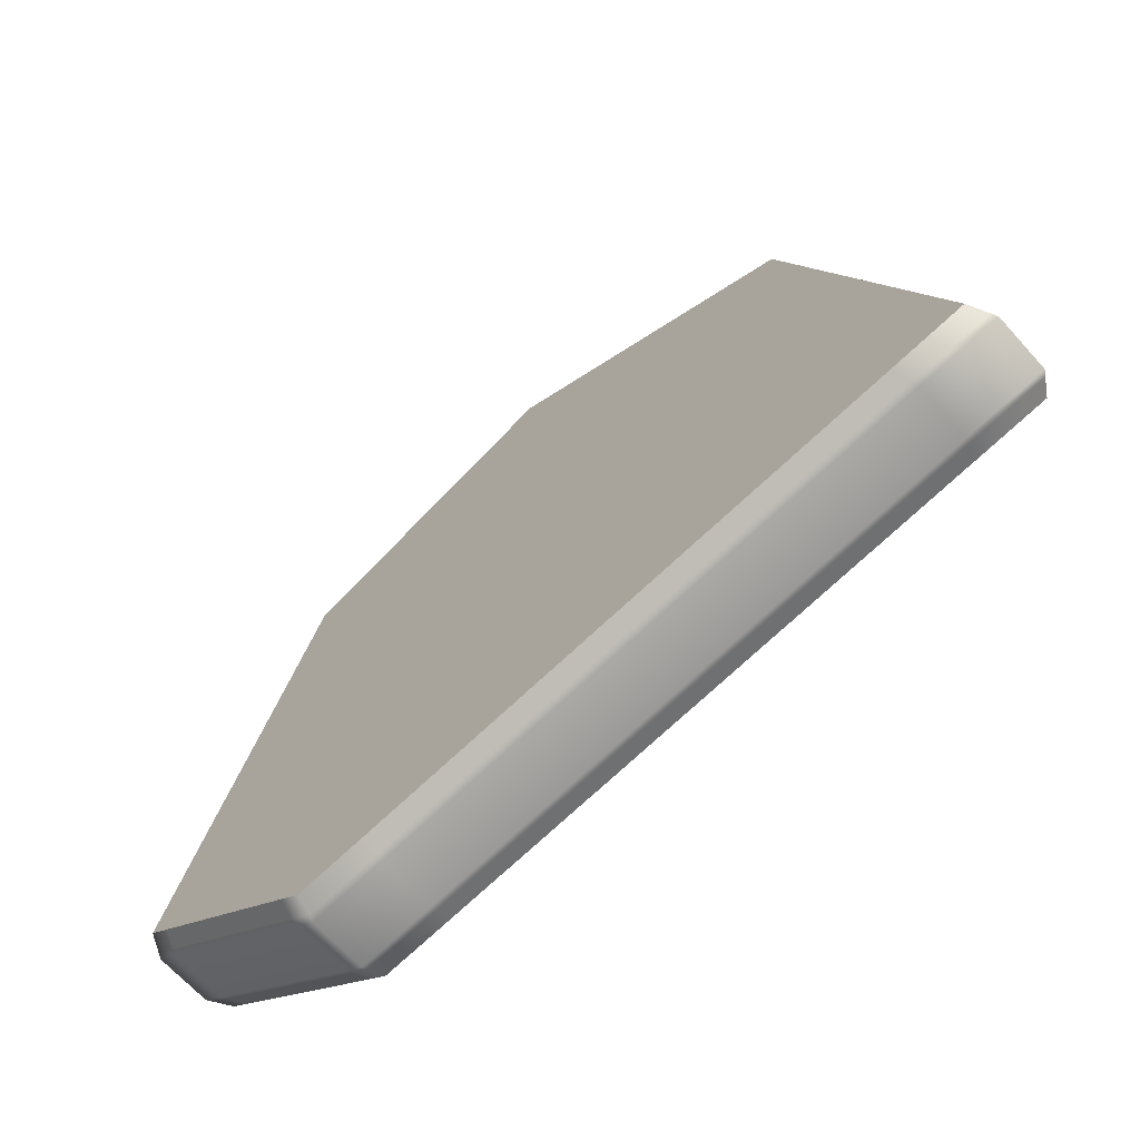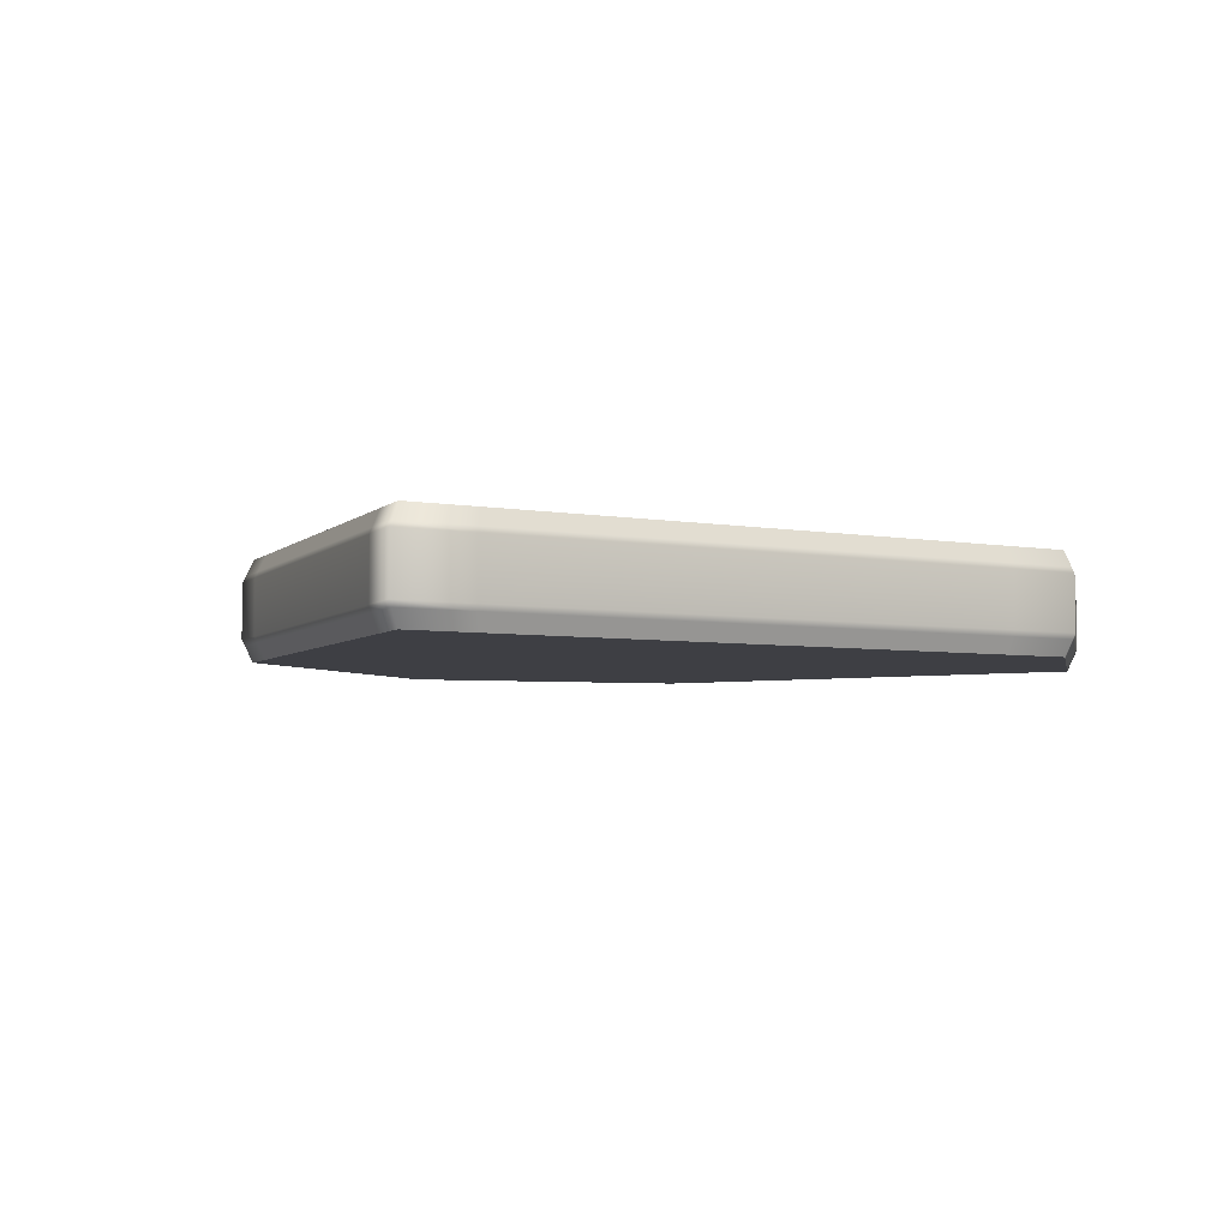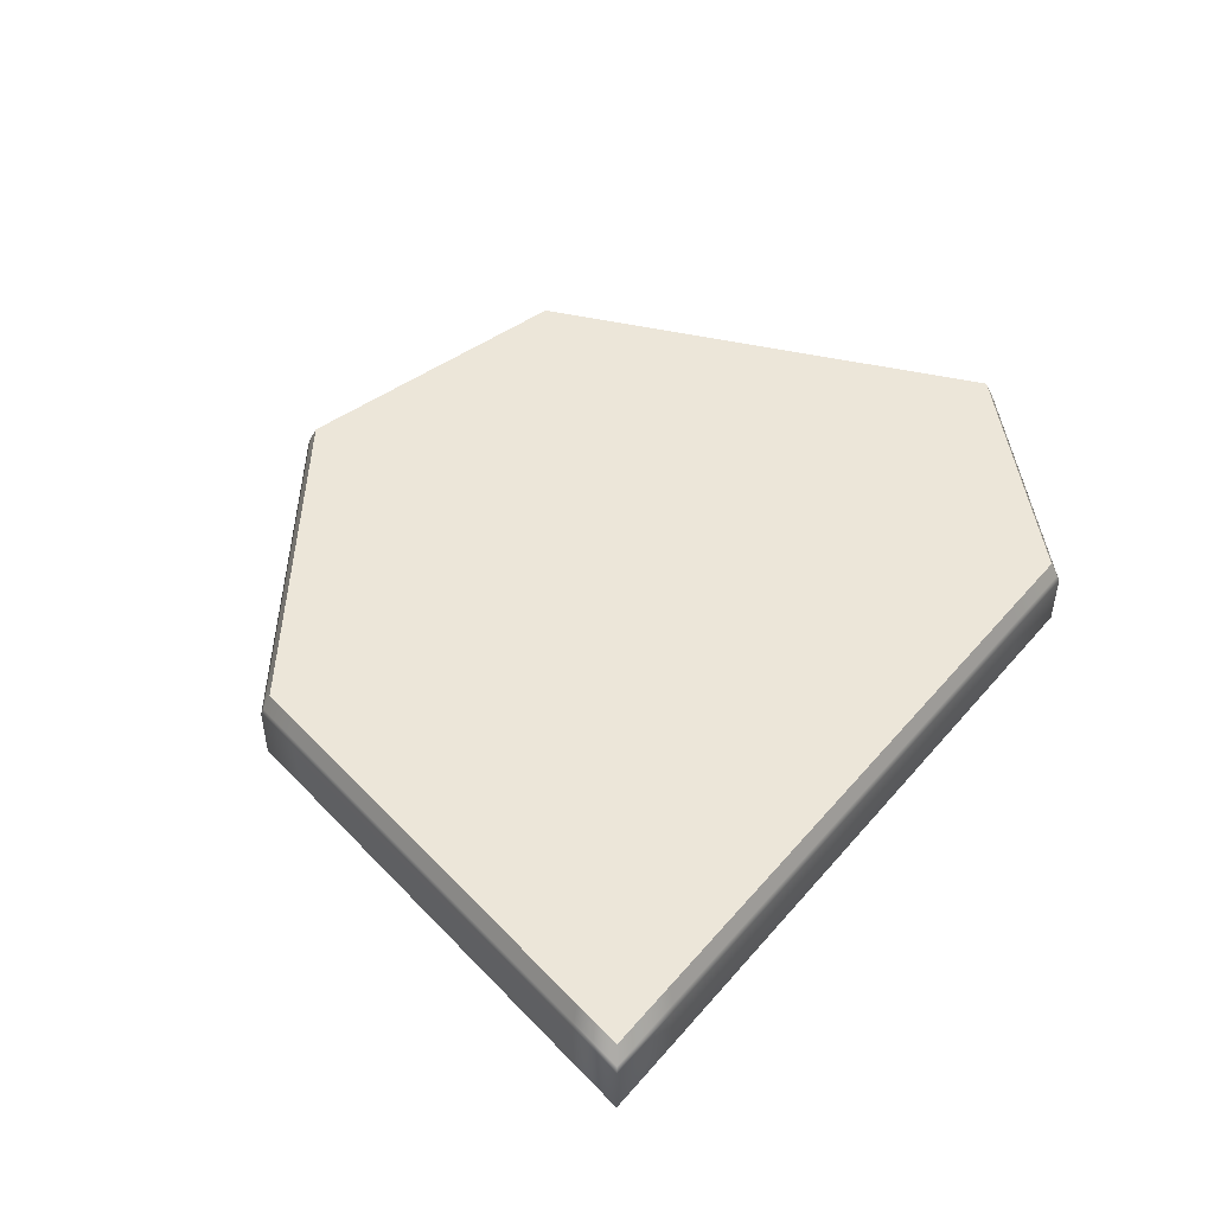
<metadata>
{"format":"obj","ext":"obj","renderer":"f3d","projection":"perspective","resolution":1024,"background":"white","views":[{"elev":-67.6,"azim":-137.9,"up":"+Y"},{"elev":-4.4,"azim":-38.5,"up":"+Z"},{"elev":48.7,"azim":-57.9,"up":"+Z"}]}
</metadata>
<code>
g default
v 1.755 0.8078 0
v 1.755 0.8078 0.45
v 5.065 3.288 0
v 5.065 3.288 0.45
v 5.295 0.838 0
v 5.295 0.838 0.45
v 5.328 0.8074 0.225
v 1.694 0.7714 0.225
v 3.967 0.5587 0
v 3.966 0.5157 0.225
v 3.967 0.5388 0.04625
v 1.727 0.791 0.04625
v 2.632 0.709 0
v 2.622 0.6901 0.04625
v 2.627 0.6996 0.02312
v 1.741 0.7994 0.02312
v 2.079 0.7713 0
v 2.07 0.7623 0.02312
v 2.062 0.7533 0.04625
v 3.967 0.5488 0.02312
v 3.3 0.6339 0
v 3.297 0.6241 0.02312
v 3.295 0.6144 0.04625
v 2.611 0.6682 0.225
v 1.71 0.7812 0.07312
v 2.617 0.6792 0.07312
v 2.052 0.7428 0.07312
v 1.694 0.7714 0.1
v 2.611 0.6682 0.1
v 2.041 0.7323 0.1
v 2.041 0.7323 0.225
v 3.966 0.5272 0.07312
v 3.292 0.6031 0.07312
v 3.966 0.5157 0.1
v 3.29 0.5918 0.1
v 3.29 0.5918 0.225
v 5.31 0.8238 0.04625
v 4.845 0.46 0
v 4.852 0.4391 0.04625
v 4.848 0.4495 0.02312
v 4.52 0.4965 0
v 4.522 0.4863 0.02312
v 4.524 0.4761 0.04625
v 4.939 0.5393 0
v 4.95 0.5212 0.04625
v 4.945 0.5303 0.02312
v 5.302 0.8309 0.02312
v 5.1 0.6747 0
v 5.107 0.6667 0.02312
v 5.114 0.6586 0.04625
v 4.861 0.4149 0.225
v 4.857 0.427 0.07312
v 4.525 0.4643 0.07312
v 4.861 0.4149 0.1
v 4.527 0.4525 0.1
v 4.527 0.4525 0.225
v 5.319 0.8156 0.07312
v 4.956 0.5107 0.07312
v 5.121 0.6493 0.07312
v 4.963 0.5002 0.225
v 4.963 0.5002 0.1
v 5.328 0.8074 0.1
v 5.129 0.64 0.1
v 5.129 0.64 0.225
v 3.967 0.5587 0.45
v 1.71 0.7812 0.3769
v 3.966 0.5272 0.3769
v 2.617 0.6792 0.3769
v 1.694 0.7714 0.35
v 2.611 0.6682 0.35
v 2.041 0.7323 0.35
v 2.052 0.7428 0.3769
v 3.966 0.5157 0.35
v 3.29 0.5918 0.35
v 3.292 0.6031 0.3769
v 2.632 0.709 0.45
v 1.727 0.791 0.4037
v 2.622 0.6901 0.4037
v 2.062 0.7533 0.4037
v 1.741 0.7994 0.4269
v 2.627 0.6996 0.4269
v 2.07 0.7623 0.4269
v 2.079 0.7713 0.45
v 3.967 0.5388 0.4037
v 3.295 0.6144 0.4037
v 3.967 0.5488 0.4269
v 3.297 0.6241 0.4269
v 3.3 0.6339 0.45
v 5.319 0.8156 0.3769
v 4.857 0.427 0.3769
v 4.861 0.4149 0.35
v 4.527 0.4525 0.35
v 4.525 0.4643 0.3769
v 4.956 0.5107 0.3769
v 4.963 0.5002 0.35
v 5.328 0.8074 0.35
v 5.129 0.64 0.35
v 5.121 0.6493 0.3769
v 4.845 0.46 0.45
v 4.852 0.4391 0.4037
v 4.524 0.4761 0.4037
v 4.848 0.4495 0.4269
v 4.522 0.4863 0.4269
v 4.52 0.4965 0.45
v 5.31 0.8238 0.4037
v 4.95 0.5212 0.4037
v 5.114 0.6586 0.4037
v 4.939 0.5393 0.45
v 4.945 0.5303 0.4269
v 5.302 0.8309 0.4269
v 5.107 0.6667 0.4269
v 5.1 0.6747 0.45
v 5.105 3.32 0.225
v 5.673 1.434 0
v 5.724 1.431 0.225
v 5.697 1.432 0.04625
v 5.65 1.137 0
v 5.671 1.127 0.04625
v 5.661 1.132 0.02312
v 5.489 1.001 0
v 5.498 0.9953 0.02312
v 5.507 0.9892 0.04625
v 5.685 1.433 0.02312
v 5.744 1.216 0
v 5.757 1.213 0.02312
v 5.77 1.21 0.04625
v 5.695 1.116 0.225
v 5.683 1.122 0.07312
v 5.517 0.9821 0.07312
v 5.695 1.116 0.1
v 5.528 0.975 0.1
v 5.528 0.975 0.225
v 5.71 1.432 0.07312
v 5.784 1.206 0.07312
v 5.724 1.431 0.1
v 5.799 1.203 0.1
v 5.799 1.203 0.225
v 5.084 3.303 0.04625
v 5.405 2.252 0
v 5.426 2.257 0.04625
v 5.416 2.255 0.02312
v 5.552 1.804 0
v 5.563 1.806 0.02312
v 5.574 1.807 0.04625
v 5.258 2.7 0
v 5.279 2.707 0.04625
v 5.269 2.704 0.02312
v 5.075 3.295 0.02312
v 5.137 3.071 0
v 5.146 3.076 0.02312
v 5.156 3.081 0.04625
v 5.451 2.263 0.225
v 5.439 2.26 0.07312
v 5.587 1.808 0.07312
v 5.451 2.263 0.1
v 5.6 1.81 0.1
v 5.6 1.81 0.225
v 5.094 3.311 0.07312
v 5.291 2.712 0.07312
v 5.168 3.088 0.07312
v 5.303 2.717 0.225
v 5.303 2.717 0.1
v 5.105 3.32 0.1
v 5.179 3.094 0.1
v 5.179 3.094 0.225
v 5.673 1.434 0.45
v 5.71 1.432 0.3769
v 5.683 1.122 0.3769
v 5.695 1.116 0.35
v 5.528 0.975 0.35
v 5.517 0.9821 0.3769
v 5.724 1.431 0.35
v 5.799 1.203 0.35
v 5.784 1.206 0.3769
v 5.65 1.137 0.45
v 5.671 1.127 0.4037
v 5.507 0.9892 0.4037
v 5.661 1.132 0.4269
v 5.498 0.9953 0.4269
v 5.489 1.001 0.45
v 5.697 1.432 0.4037
v 5.77 1.21 0.4037
v 5.685 1.433 0.4269
v 5.757 1.213 0.4269
v 5.744 1.216 0.45
v 5.094 3.311 0.3769
v 5.439 2.26 0.3769
v 5.451 2.263 0.35
v 5.6 1.81 0.35
v 5.587 1.808 0.3769
v 5.291 2.712 0.3769
v 5.303 2.717 0.35
v 5.105 3.32 0.35
v 5.179 3.094 0.35
v 5.168 3.088 0.3769
v 5.405 2.252 0.45
v 5.426 2.257 0.4037
v 5.574 1.807 0.4037
v 5.416 2.255 0.4269
v 5.563 1.806 0.4269
v 5.552 1.804 0.45
v 5.084 3.303 0.4037
v 5.279 2.707 0.4037
v 5.156 3.081 0.4037
v 5.258 2.7 0.45
v 5.269 2.704 0.4269
v 5.075 3.295 0.4269
v 5.146 3.076 0.4269
v 5.137 3.071 0.45
v 3.096 3.341 0
v 3.096 3.341 0.45
v 3.071 3.377 0.225
v 4.154 3.613 0
v 4.165 3.655 0.225
v 4.159 3.632 0.04625
v 4.704 3.417 0
v 4.715 3.434 0.04625
v 4.709 3.425 0.02312
v 4.932 3.336 0
v 4.939 3.344 0.02312
v 4.946 3.352 0.04625
v 4.156 3.622 0.02312
v 4.429 3.515 0
v 4.433 3.524 0.02312
v 4.437 3.533 0.04625
v 4.727 3.455 0.225
v 4.721 3.444 0.07312
v 4.954 3.361 0.07312
v 4.727 3.455 0.1
v 4.962 3.371 0.1
v 4.962 3.371 0.225
v 4.162 3.643 0.07312
v 4.442 3.544 0.07312
v 4.165 3.655 0.1
v 4.446 3.555 0.1
v 4.446 3.555 0.225
v 3.084 3.358 0.04625
v 3.792 3.742 0
v 3.79 3.764 0.04625
v 3.791 3.753 0.02312
v 3.926 3.694 0
v 3.927 3.704 0.02312
v 3.928 3.715 0.04625
v 3.646 3.657 0
v 3.639 3.677 0.04625
v 3.643 3.667 0.02312
v 3.09 3.349 0.02312
v 3.397 3.514 0
v 3.392 3.523 0.02312
v 3.387 3.532 0.04625
v 3.787 3.79 0.225
v 3.788 3.777 0.07312
v 3.929 3.727 0.07312
v 3.787 3.79 0.1
v 3.93 3.739 0.1
v 3.93 3.739 0.225
v 3.077 3.367 0.07312
v 3.636 3.689 0.07312
v 3.382 3.543 0.07312
v 3.632 3.7 0.225
v 3.632 3.7 0.1
v 3.071 3.377 0.1
v 3.376 3.553 0.1
v 3.376 3.553 0.225
v 4.154 3.613 0.45
v 4.162 3.643 0.3769
v 4.721 3.444 0.3769
v 4.727 3.455 0.35
v 4.962 3.371 0.35
v 4.954 3.361 0.3769
v 4.165 3.655 0.35
v 4.446 3.555 0.35
v 4.442 3.544 0.3769
v 4.704 3.417 0.45
v 4.715 3.434 0.4037
v 4.946 3.352 0.4037
v 4.709 3.425 0.4269
v 4.939 3.344 0.4269
v 4.932 3.336 0.45
v 4.159 3.632 0.4037
v 4.437 3.533 0.4037
v 4.156 3.622 0.4269
v 4.433 3.524 0.4269
v 4.429 3.515 0.45
v 3.077 3.367 0.3769
v 3.788 3.777 0.3769
v 3.787 3.79 0.35
v 3.93 3.739 0.35
v 3.929 3.727 0.3769
v 3.636 3.689 0.3769
v 3.632 3.7 0.35
v 3.071 3.377 0.35
v 3.376 3.553 0.35
v 3.382 3.543 0.3769
v 3.792 3.742 0.45
v 3.79 3.764 0.4037
v 3.928 3.715 0.4037
v 3.791 3.753 0.4269
v 3.927 3.704 0.4269
v 3.926 3.694 0.45
v 3.084 3.358 0.4037
v 3.639 3.677 0.4037
v 3.387 3.532 0.4037
v 3.646 3.657 0.45
v 3.643 3.667 0.4269
v 3.09 3.349 0.4269
v 3.392 3.523 0.4269
v 3.397 3.514 0.45
v 2.332 2.716 0
v 2.289 2.736 0.225
v 2.312 2.726 0.04625
v 2.546 3.024 0
v 2.53 3.038 0.04625
v 2.538 3.031 0.02312
v 2.795 3.168 0
v 2.788 3.175 0.02312
v 2.781 3.183 0.04625
v 2.322 2.721 0.02312
v 2.4 2.94 0
v 2.39 2.946 0.02312
v 2.381 2.953 0.04625
v 2.511 3.055 0.225
v 2.52 3.047 0.07312
v 2.773 3.192 0.07312
v 2.511 3.055 0.1
v 2.765 3.201 0.1
v 2.765 3.201 0.225
v 2.3 2.731 0.07312
v 2.37 2.96 0.07312
v 2.289 2.736 0.1
v 2.358 2.967 0.1
v 2.358 2.967 0.225
v 2.077 1.874 0
v 2.055 1.877 0.04625
v 2.066 1.876 0.02312
v 2.217 2.335 0
v 2.206 2.338 0.02312
v 2.196 2.341 0.04625
v 1.938 1.413 0
v 1.915 1.412 0.04625
v 1.926 1.413 0.02312
v 1.823 1.032 0
v 1.81 1.028 0.02312
v 1.797 1.024 0.04625
v 2.03 1.881 0.225
v 2.043 1.879 0.07312
v 2.183 2.345 0.07312
v 2.03 1.881 0.1
v 2.171 2.349 0.1
v 2.171 2.349 0.225
v 1.901 1.412 0.07312
v 1.783 1.02 0.07312
v 1.888 1.411 0.225
v 1.888 1.411 0.1
v 1.768 1.015 0.1
v 1.768 1.015 0.225
v 2.332 2.716 0.45
v 2.3 2.731 0.3769
v 2.52 3.047 0.3769
v 2.511 3.055 0.35
v 2.765 3.201 0.35
v 2.773 3.192 0.3769
v 2.289 2.736 0.35
v 2.358 2.967 0.35
v 2.37 2.96 0.3769
v 2.546 3.024 0.45
v 2.53 3.038 0.4037
v 2.781 3.183 0.4037
v 2.538 3.031 0.4269
v 2.788 3.175 0.4269
v 2.795 3.168 0.45
v 2.312 2.726 0.4037
v 2.381 2.953 0.4037
v 2.322 2.721 0.4269
v 2.39 2.946 0.4269
v 2.4 2.94 0.45
v 2.043 1.879 0.3769
v 2.03 1.881 0.35
v 2.171 2.349 0.35
v 2.183 2.345 0.3769
v 1.901 1.412 0.3769
v 1.888 1.411 0.35
v 1.768 1.015 0.35
v 1.783 1.02 0.3769
v 2.077 1.874 0.45
v 2.055 1.877 0.4037
v 2.196 2.341 0.4037
v 2.066 1.876 0.4269
v 2.206 2.338 0.4269
v 2.217 2.335 0.45
v 1.915 1.412 0.4037
v 1.797 1.024 0.4037
v 1.938 1.413 0.45
v 1.926 1.413 0.4269
v 1.81 1.028 0.4269
v 1.823 1.032 0.45
g polySurface1
f 80 2 396 395
f 207 4 209 208
f 110 6 112 111
f 62 7 64 63
f 34 10 36 35
f 20 11 23 22
f 15 14 19 18
f 17 13 15 18
f 1 17 18 16
f 19 12 16 18
f 21 9 20 22
f 13 21 22 15
f 23 14 15 22
f 24 31 30 29
f 19 14 26 27
f 25 12 19 27
f 27 26 29 30
f 28 25 27 30
f 31 8 28 30
f 11 32 33 23
f 33 26 14 23
f 32 34 35 33
f 35 29 26 33
f 36 24 29 35
f 47 37 50 49
f 40 39 43 42
f 41 38 40 42
f 9 41 42 20
f 43 11 20 42
f 46 45 39 40
f 38 44 46 40
f 48 5 47 49
f 44 48 49 46
f 50 45 46 49
f 51 56 55 54
f 43 39 52 53
f 32 11 43 53
f 53 52 54 55
f 34 32 53 55
f 56 10 34 55
f 37 57 59 50
f 58 52 39 45
f 59 58 45 50
f 60 51 54 61
f 54 52 58 61
f 57 62 63 59
f 63 61 58 59
f 64 60 61 63
f 65 88 87 86
f 73 67 75 74
f 71 70 68 72
f 31 24 70 71
f 69 8 31 71
f 66 69 71 72
f 36 10 73 74
f 24 36 74 70
f 75 68 70 74
f 76 83 82 81
f 72 68 78 79
f 77 66 72 79
f 79 78 81 82
f 80 77 79 82
f 83 2 80 82
f 75 67 84 85
f 78 68 75 85
f 85 84 86 87
f 81 78 85 87
f 88 76 81 87
f 96 89 98 97
f 90 93 92 91
f 56 51 91 92
f 73 10 56 92
f 93 67 73 92
f 94 90 91 95
f 91 51 60 95
f 7 96 97 64
f 97 95 60 64
f 98 94 95 97
f 99 104 103 102
f 93 90 100 101
f 84 67 93 101
f 101 100 102 103
f 86 84 101 103
f 104 65 86 103
f 89 105 107 98
f 106 100 90 94
f 107 106 94 98
f 108 99 102 109
f 102 100 106 109
f 105 110 111 107
f 111 109 106 107
f 112 108 109 111
f 163 113 165 164
f 135 115 137 136
f 123 116 126 125
f 119 118 122 121
f 120 117 119 121
f 5 120 121 47
f 122 37 47 121
f 124 114 123 125
f 117 124 125 119
f 126 118 119 125
f 127 132 131 130
f 122 118 128 129
f 57 37 122 129
f 129 128 130 131
f 62 57 129 131
f 132 7 62 131
f 116 133 134 126
f 134 128 118 126
f 133 135 136 134
f 136 130 128 134
f 137 127 130 136
f 148 138 151 150
f 141 140 144 143
f 142 139 141 143
f 114 142 143 123
f 144 116 123 143
f 147 146 140 141
f 139 145 147 141
f 149 3 148 150
f 145 149 150 147
f 151 146 147 150
f 152 157 156 155
f 144 140 153 154
f 133 116 144 154
f 154 153 155 156
f 135 133 154 156
f 157 115 135 156
f 138 158 160 151
f 159 153 140 146
f 160 159 146 151
f 161 152 155 162
f 155 153 159 162
f 158 163 164 160
f 164 162 159 160
f 165 161 162 164
f 166 185 184 183
f 172 167 174 173
f 170 169 168 171
f 132 127 169 170
f 96 7 132 170
f 89 96 170 171
f 137 115 172 173
f 127 137 173 169
f 174 168 169 173
f 175 180 179 178
f 171 168 176 177
f 105 89 171 177
f 177 176 178 179
f 110 105 177 179
f 180 6 110 179
f 174 167 181 182
f 176 168 174 182
f 182 181 183 184
f 178 176 182 184
f 185 175 178 184
f 193 186 195 194
f 187 190 189 188
f 157 152 188 189
f 172 115 157 189
f 190 167 172 189
f 191 187 188 192
f 188 152 161 192
f 113 193 194 165
f 194 192 161 165
f 195 191 192 194
f 196 201 200 199
f 190 187 197 198
f 181 167 190 198
f 198 197 199 200
f 183 181 198 200
f 201 166 183 200
f 186 202 204 195
f 203 197 187 191
f 204 203 191 195
f 205 196 199 206
f 199 197 203 206
f 202 207 208 204
f 208 206 203 204
f 209 205 206 208
f 306 211 308 307
f 262 212 264 263
f 234 214 236 235
f 222 215 225 224
f 218 217 221 220
f 219 216 218 220
f 3 219 220 148
f 221 138 148 220
f 223 213 222 224
f 216 223 224 218
f 225 217 218 224
f 226 231 230 229
f 221 217 227 228
f 158 138 221 228
f 228 227 229 230
f 163 158 228 230
f 231 113 163 230
f 215 232 233 225
f 233 227 217 225
f 232 234 235 233
f 235 229 227 233
f 236 226 229 235
f 247 237 250 249
f 240 239 243 242
f 241 238 240 242
f 213 241 242 222
f 243 215 222 242
f 246 245 239 240
f 238 244 246 240
f 248 210 247 249
f 244 248 249 246
f 250 245 246 249
f 251 256 255 254
f 243 239 252 253
f 232 215 243 253
f 253 252 254 255
f 234 232 253 255
f 256 214 234 255
f 237 257 259 250
f 258 252 239 245
f 259 258 245 250
f 260 251 254 261
f 254 252 258 261
f 257 262 263 259
f 263 261 258 259
f 264 260 261 263
f 265 284 283 282
f 271 266 273 272
f 269 268 267 270
f 231 226 268 269
f 193 113 231 269
f 186 193 269 270
f 236 214 271 272
f 226 236 272 268
f 273 267 268 272
f 274 279 278 277
f 270 267 275 276
f 202 186 270 276
f 276 275 277 278
f 207 202 276 278
f 279 4 207 278
f 273 266 280 281
f 275 267 273 281
f 281 280 282 283
f 277 275 281 283
f 284 274 277 283
f 292 285 294 293
f 286 289 288 287
f 256 251 287 288
f 271 214 256 288
f 289 266 271 288
f 290 286 287 291
f 287 251 260 291
f 212 292 293 264
f 293 291 260 264
f 294 290 291 293
f 295 300 299 298
f 289 286 296 297
f 280 266 289 297
f 297 296 298 299
f 282 280 297 299
f 300 265 282 299
f 285 301 303 294
f 302 296 286 290
f 303 302 290 294
f 304 295 298 305
f 298 296 302 305
f 301 306 307 303
f 307 305 302 303
f 308 304 305 307
f 28 8 356 355
f 330 310 332 331
f 318 311 321 320
f 314 313 317 316
f 315 312 314 316
f 210 315 316 247
f 317 237 247 316
f 319 309 318 320
f 312 319 320 314
f 321 313 314 320
f 322 327 326 325
f 317 313 323 324
f 257 237 317 324
f 324 323 325 326
f 262 257 324 326
f 327 212 262 326
f 311 328 329 321
f 329 323 313 321
f 328 330 331 329
f 331 325 323 329
f 332 322 325 331
f 16 12 344 343
f 335 334 338 337
f 336 333 335 337
f 309 336 337 318
f 338 311 318 337
f 341 340 334 335
f 333 339 341 335
f 342 1 16 343
f 339 342 343 341
f 344 340 341 343
f 345 350 349 348
f 338 334 346 347
f 328 311 338 347
f 347 346 348 349
f 330 328 347 349
f 350 310 330 349
f 12 25 352 344
f 351 346 334 340
f 352 351 340 344
f 353 345 348 354
f 348 346 351 354
f 25 28 355 352
f 355 354 351 352
f 356 353 354 355
f 357 376 375 374
f 363 358 365 364
f 361 360 359 362
f 327 322 360 361
f 292 212 327 361
f 285 292 361 362
f 332 310 363 364
f 322 332 364 360
f 365 359 360 364
f 366 371 370 369
f 362 359 367 368
f 301 285 362 368
f 368 367 369 370
f 306 301 368 370
f 371 211 306 370
f 365 358 372 373
f 367 359 365 373
f 373 372 374 375
f 369 367 373 375
f 376 366 369 375
f 69 66 384 383
f 377 380 379 378
f 350 345 378 379
f 363 310 350 379
f 380 358 363 379
f 381 377 378 382
f 378 345 353 382
f 8 69 383 356
f 383 382 353 356
f 384 381 382 383
f 385 390 389 388
f 380 377 386 387
f 372 358 380 387
f 387 386 388 389
f 374 372 387 389
f 390 357 374 389
f 66 77 392 384
f 391 386 377 381
f 392 391 381 384
f 393 385 388 394
f 388 386 391 394
f 77 80 395 392
f 395 394 391 392
f 396 393 394 395
f 1 342 339 333 336 309 319 312 315 210 248 244 238 241 213 223 216 219 3 149 145 139 142 114 124 117 120 5 48 44 38 41 9 21 13 17
f 396 2 83 76 88 65 104 99 108 112 6 180 175 185 166 201 196 205 209 4 279 274 284 265 300 295 304 308 211 371 366 376 357 390 385 393

</code>
